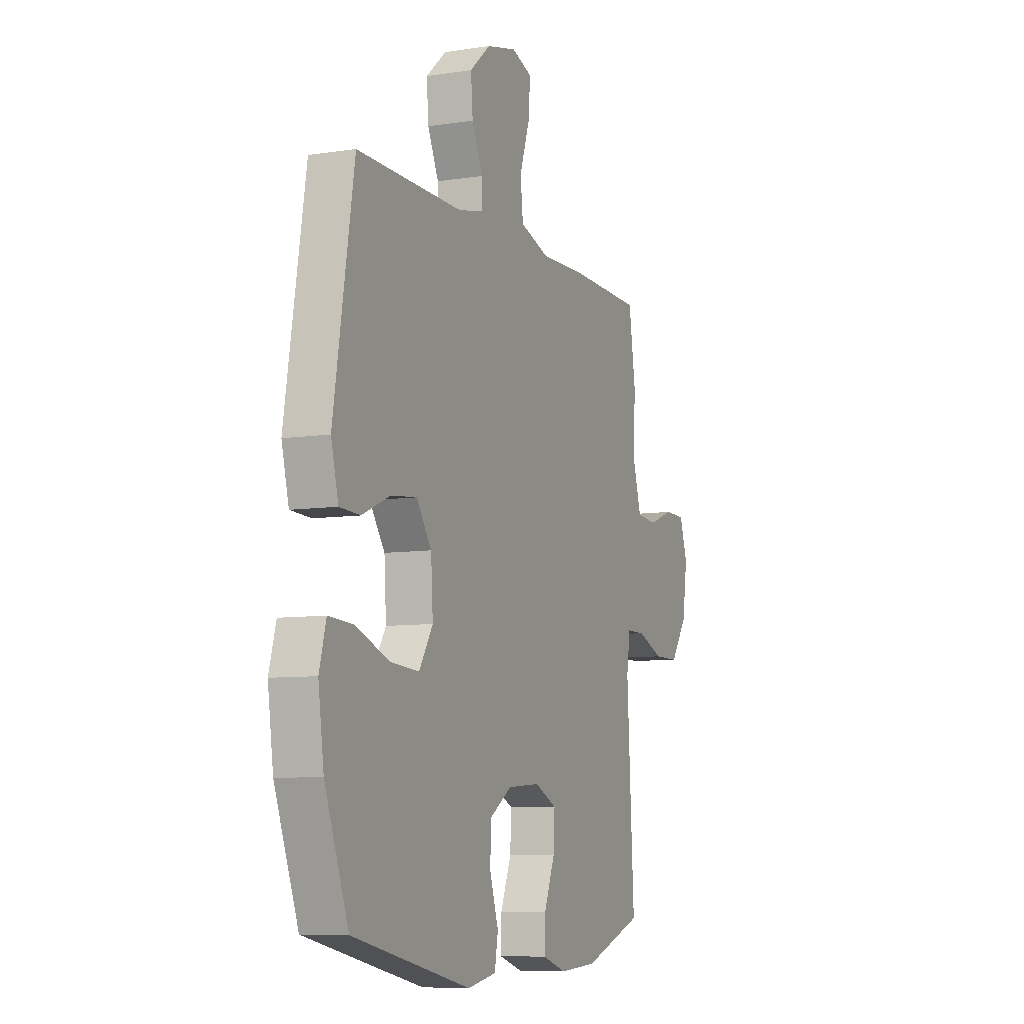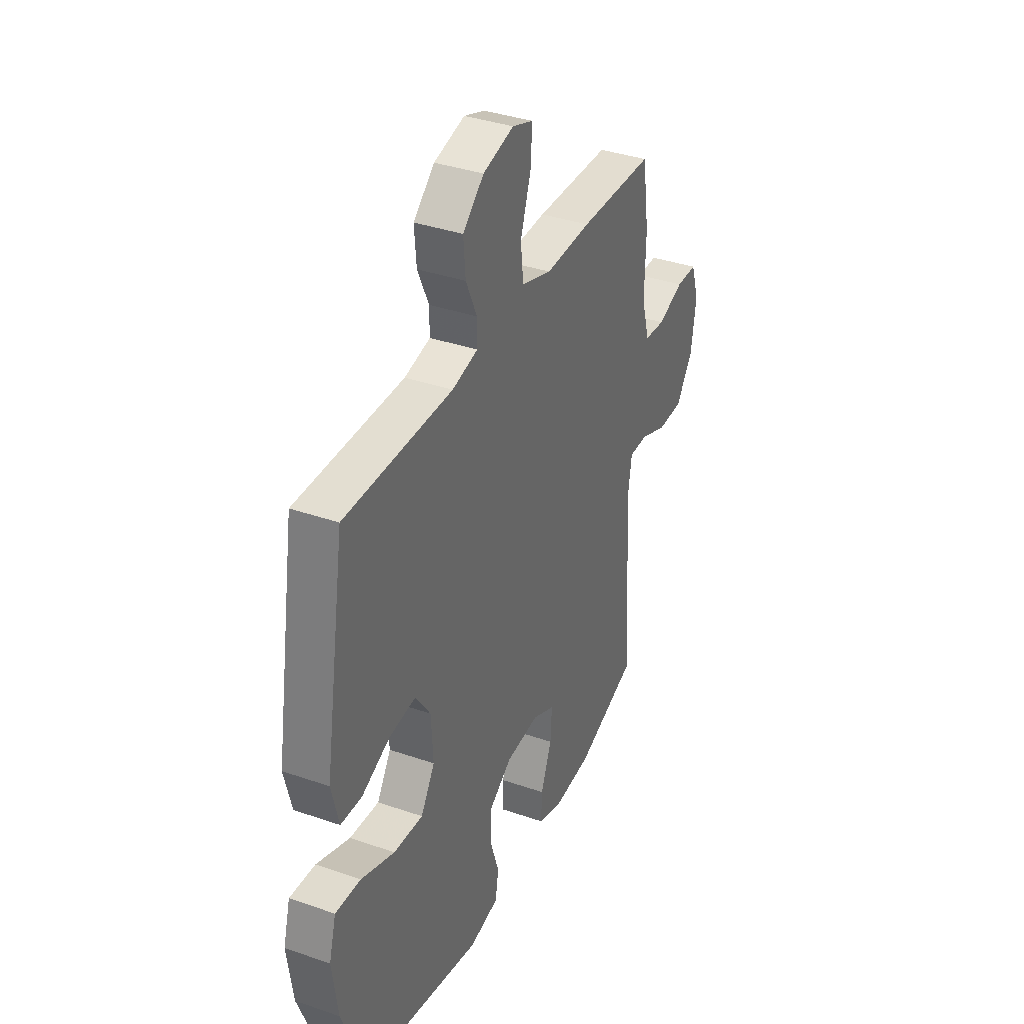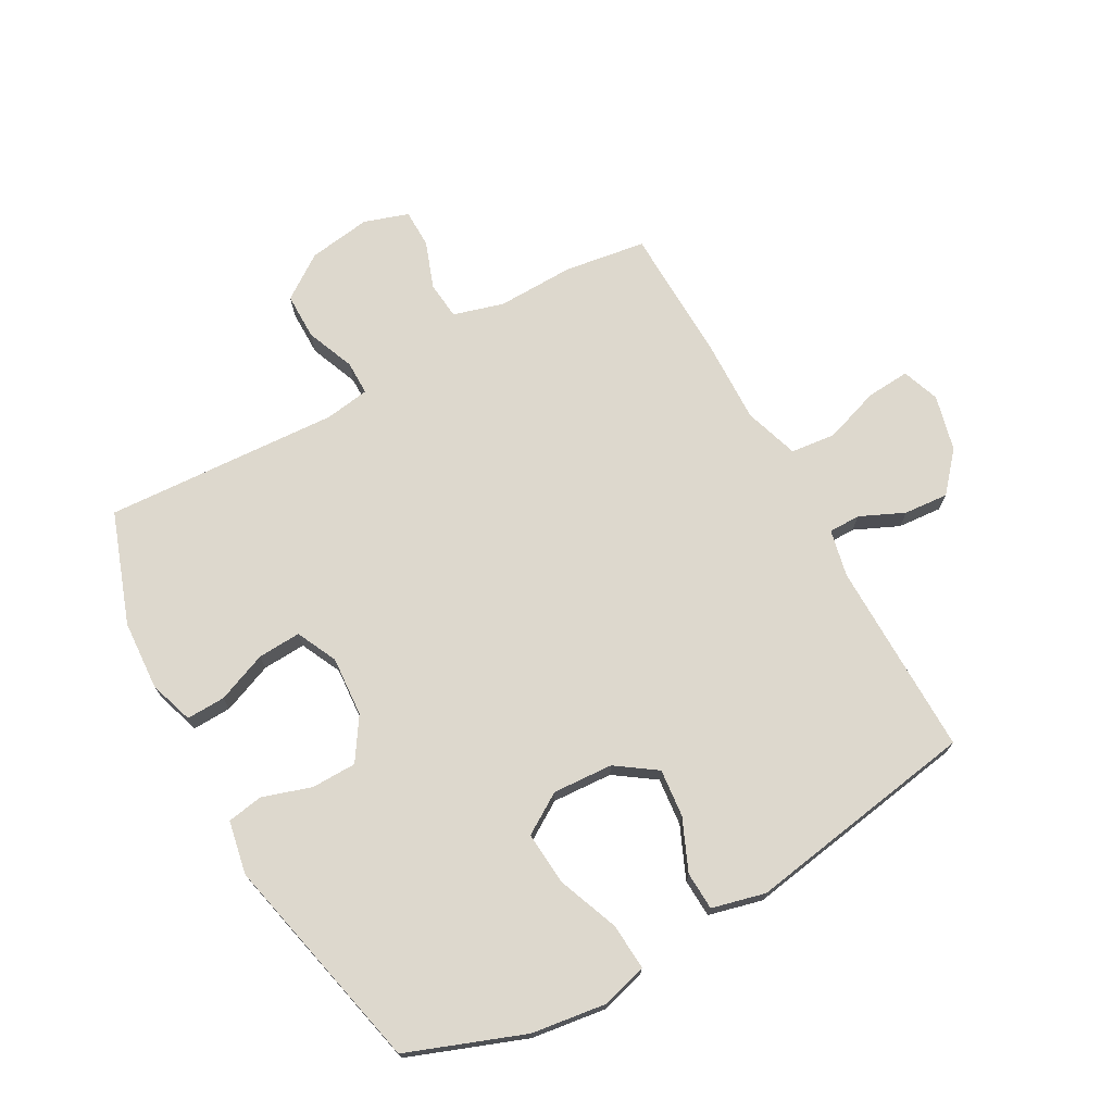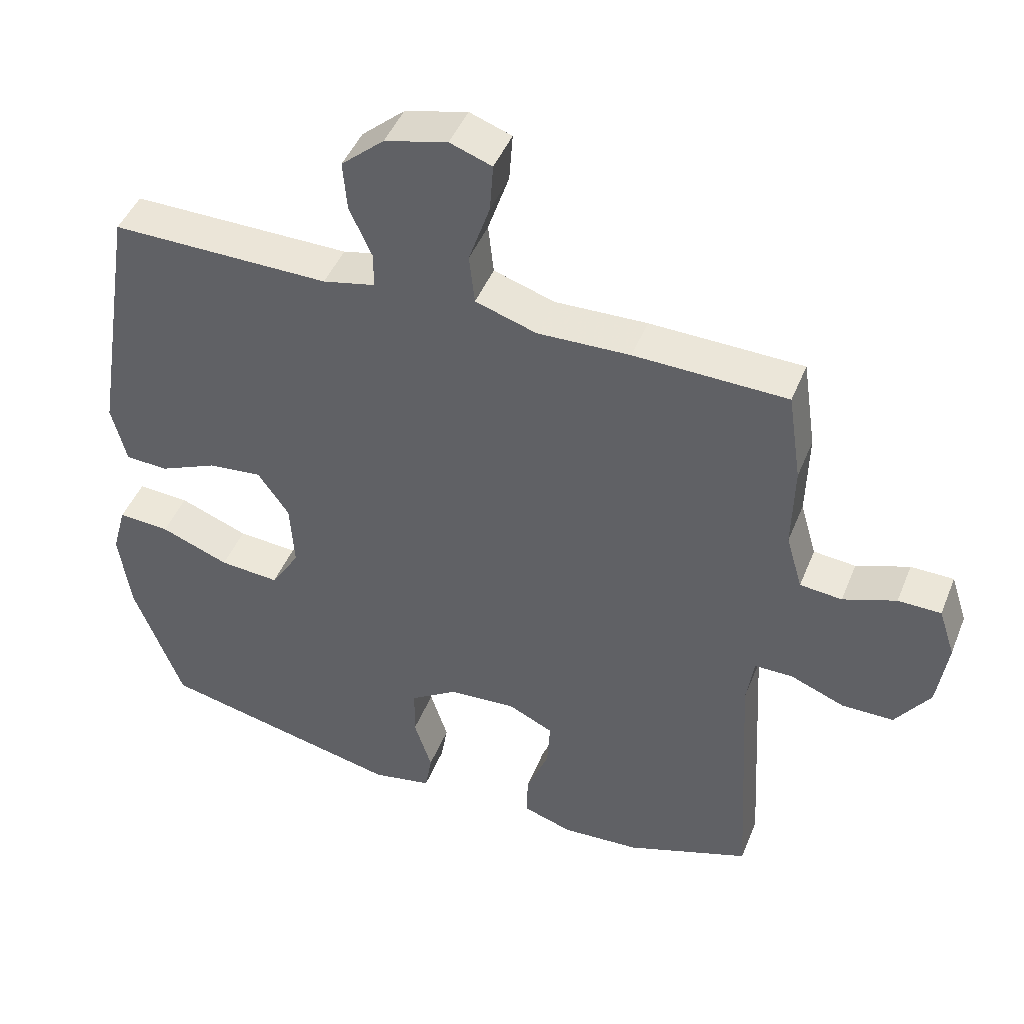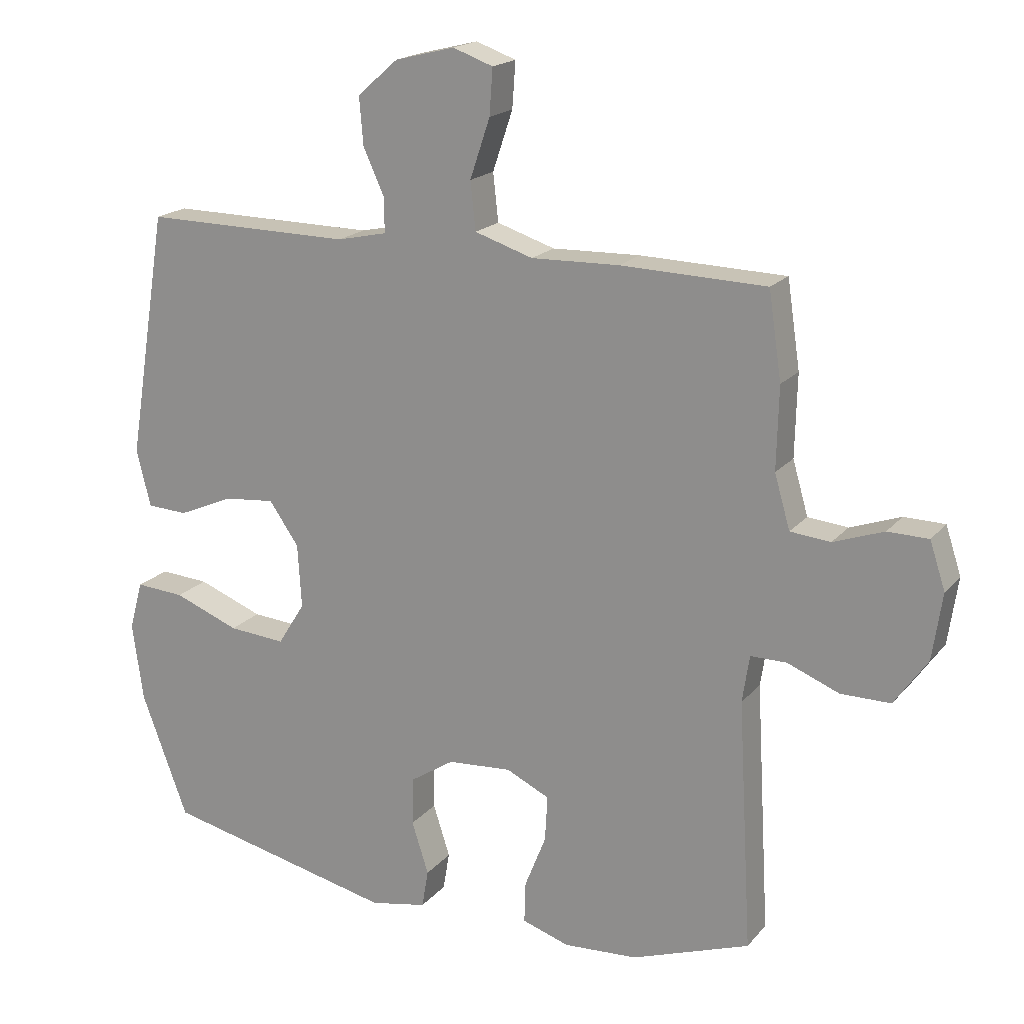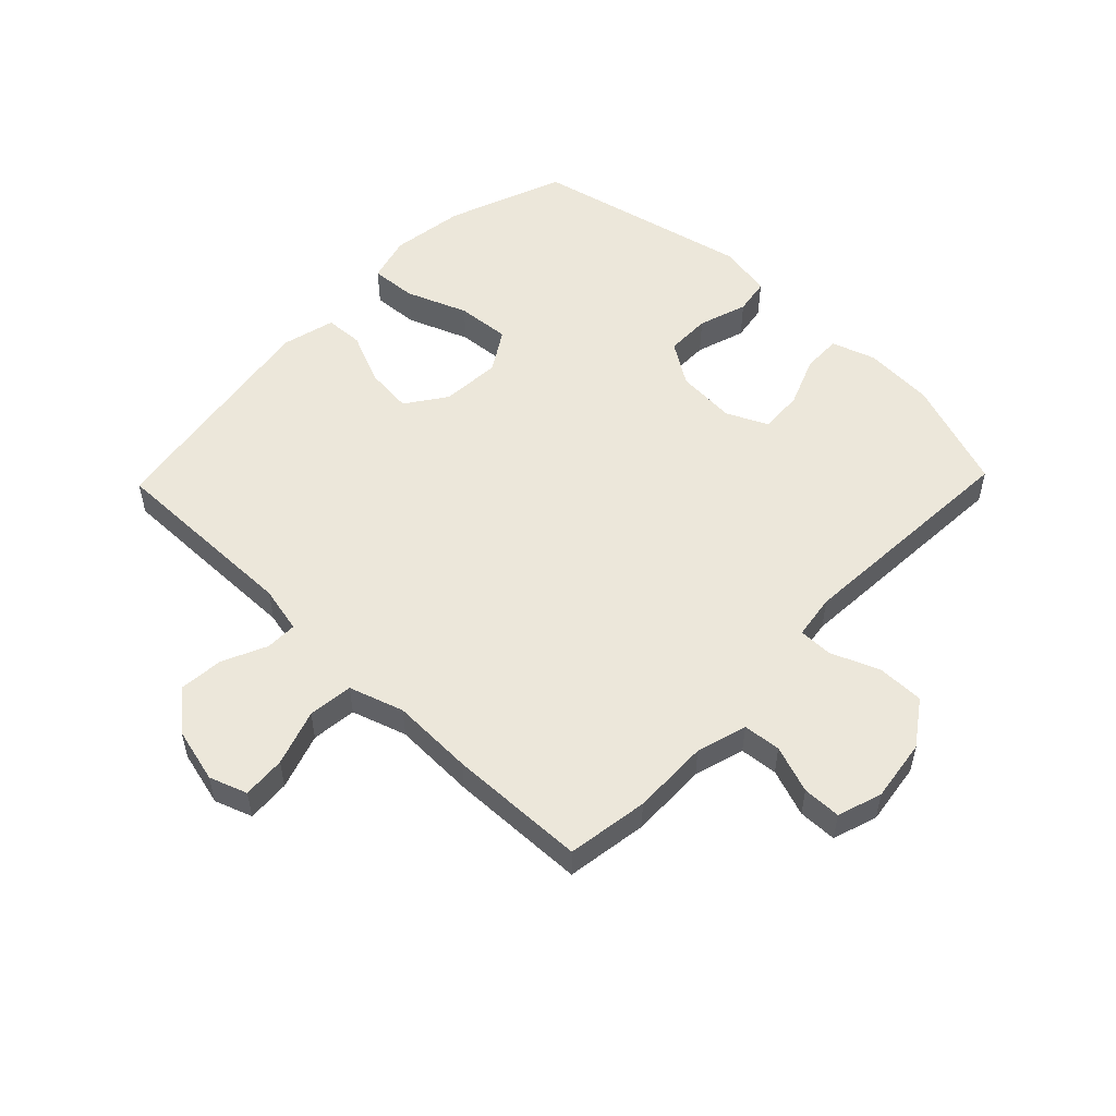
<metadata>
{"format":"obj","ext":"obj","renderer":"f3d","projection":"perspective","resolution":1024,"background":"white","views":[{"elev":-7.9,"azim":-66.7,"up":"+Z"},{"elev":36.7,"azim":-65.8,"up":"+Z"},{"elev":72.2,"azim":-119.1,"up":"+Y"},{"elev":45.4,"azim":21.2,"up":"+Z"},{"elev":18.6,"azim":27.2,"up":"+Z"},{"elev":53.4,"azim":44.0,"up":"+Y"}]}
</metadata>
<code>
v -0.5 0.07 -0.5
v -0.572 0.07 -0.308
v -0.589 0.07 -0.186
v -0.568 0.07 -0.11
v -0.492 0.07 -0.115
v -0.391 0.07 -0.154
v -0.303 0.07 -0.161
v -0.261 0.07 -0.094
v -0.267 0.07 0.005
v -0.313 0.07 0.071
v -0.392 0.07 0.063
v -0.477 0.07 0.026
v -0.54 0.07 0.029
v -0.562 0.07 0.117
v -0.5 0.07 0.5
v -0.178 0.07 0.497
v -0.101 0.07 0.514
v -0.101 0.07 0.566
v -0.134 0.07 0.639
v -0.14 0.07 0.712
v -0.077 0.07 0.767
v 0.015 0.07 0.79
v 0.077 0.07 0.768
v 0.072 0.07 0.697
v 0.041 0.07 0.605
v 0.049 0.07 0.531
v 0.139 0.07 0.502
v 0.275 0.07 0.506
v 0.5 0.07 0.5
v 0.52 0.07 0.366
v 0.517 0.07 0.239
v 0.541 0.07 0.156
v 0.603 0.07 0.15
v 0.681 0.07 0.178
v 0.744 0.07 0.177
v 0.768 0.07 0.104
v 0.753 0.07 0.001
v 0.702 0.07 -0.072
v 0.625 0.07 -0.072
v 0.545 0.07 -0.04
v 0.489 0.07 -0.04
v 0.478 0.07 -0.113
v 0.5 0.07 -0.5
v 0.317 0.07 -0.565
v 0.202 0.07 -0.572
v 0.129 0.07 -0.548
v 0.131 0.07 -0.484
v 0.164 0.07 -0.401
v 0.168 0.07 -0.33
v 0.101 0.07 -0.298
v 0.002 0.07 -0.305
v -0.067 0.07 -0.35
v -0.068 0.07 -0.424
v -0.042 0.07 -0.505
v -0.052 0.07 -0.564
v -0.14 0.07 -0.581
v -0.5 0 -0.5
v -0.572 0 -0.308
v -0.589 0 -0.186
v -0.568 0 -0.11
v -0.492 0 -0.115
v -0.391 0 -0.154
v -0.303 0 -0.161
v -0.261 0 -0.094
v -0.267 0 0.005
v -0.313 0 0.071
v -0.392 0 0.063
v -0.477 0 0.026
v -0.54 0 0.029
v -0.562 0 0.117
v -0.5 0 0.5
v -0.178 0 0.497
v -0.101 0 0.514
v -0.101 0 0.566
v -0.134 0 0.639
v -0.14 0 0.712
v -0.077 0 0.767
v 0.015 0 0.79
v 0.077 0 0.768
v 0.072 0 0.697
v 0.041 0 0.605
v 0.049 0 0.531
v 0.139 0 0.502
v 0.275 0 0.506
v 0.5 0 0.5
v 0.52 0 0.366
v 0.517 0 0.239
v 0.541 0 0.156
v 0.603 0 0.15
v 0.681 0 0.178
v 0.744 0 0.177
v 0.768 0 0.104
v 0.753 0 0.001
v 0.702 0 -0.072
v 0.625 0 -0.072
v 0.545 0 -0.04
v 0.489 0 -0.04
v 0.478 0 -0.113
v 0.5 0 -0.5
v 0.317 0 -0.565
v 0.202 0 -0.572
v 0.129 0 -0.548
v 0.131 0 -0.484
v 0.164 0 -0.401
v 0.168 0 -0.33
v 0.101 0 -0.298
v 0.002 0 -0.305
v -0.067 0 -0.35
v -0.068 0 -0.424
v -0.042 0 -0.505
v -0.052 0 -0.564
v -0.14 0 -0.581
f 53 54 55 56
f 52 53 56 1
f 51 52 1 2
f 50 51 2 3
f 45 46 47 48
f 45 48 49
f 42 43 44 45
f 41 42 45 49
f 37 38 39 40
f 37 40 41
f 36 37 41
f 33 34 35 36
f 32 33 36 41
f 31 32 41 49
f 27 28 29 30
f 26 27 30 31
f 22 23 24 25
f 22 25 26
f 21 22 26
f 18 19 20 21
f 17 18 21 26
f 16 17 26 31
f 11 12 13 14
f 10 11 14 15
f 9 10 15 16
f 3 4 5 6
f 50 3 6 7
f 16 31 49 50
f 8 9 16 50
f 7 8 50
f 112 111 110 109
f 57 112 109 108
f 58 57 108 107
f 59 58 107 106
f 104 103 102 101
f 105 104 101
f 101 100 99 98
f 105 101 98 97
f 96 95 94 93
f 97 96 93
f 97 93 92
f 92 91 90 89
f 97 92 89 88
f 105 97 88 87
f 86 85 84 83
f 87 86 83 82
f 81 80 79 78
f 82 81 78
f 82 78 77
f 77 76 75 74
f 82 77 74 73
f 87 82 73 72
f 70 69 68 67
f 71 70 67 66
f 72 71 66 65
f 62 61 60 59
f 63 62 59 106
f 106 105 87 72
f 106 72 65 64
f 106 64 63
f 1 57 58 2
f 2 58 59 3
f 3 59 60 4
f 4 60 61 5
f 5 61 62 6
f 6 62 63 7
f 7 63 64 8
f 8 64 65 9
f 9 65 66 10
f 10 66 67 11
f 11 67 68 12
f 12 68 69 13
f 13 69 70 14
f 14 70 71 15
f 15 71 72 16
f 16 72 73 17
f 17 73 74 18
f 18 74 75 19
f 19 75 76 20
f 20 76 77 21
f 21 77 78 22
f 22 78 79 23
f 23 79 80 24
f 24 80 81 25
f 25 81 82 26
f 26 82 83 27
f 27 83 84 28
f 28 84 85 29
f 29 85 86 30
f 30 86 87 31
f 31 87 88 32
f 32 88 89 33
f 33 89 90 34
f 34 90 91 35
f 35 91 92 36
f 36 92 93 37
f 37 93 94 38
f 38 94 95 39
f 39 95 96 40
f 40 96 97 41
f 41 97 98 42
f 42 98 99 43
f 43 99 100 44
f 44 100 101 45
f 45 101 102 46
f 46 102 103 47
f 47 103 104 48
f 48 104 105 49
f 49 105 106 50
f 50 106 107 51
f 51 107 108 52
f 52 108 109 53
f 53 109 110 54
f 54 110 111 55
f 55 111 112 56
f 56 112 57 1

</code>
